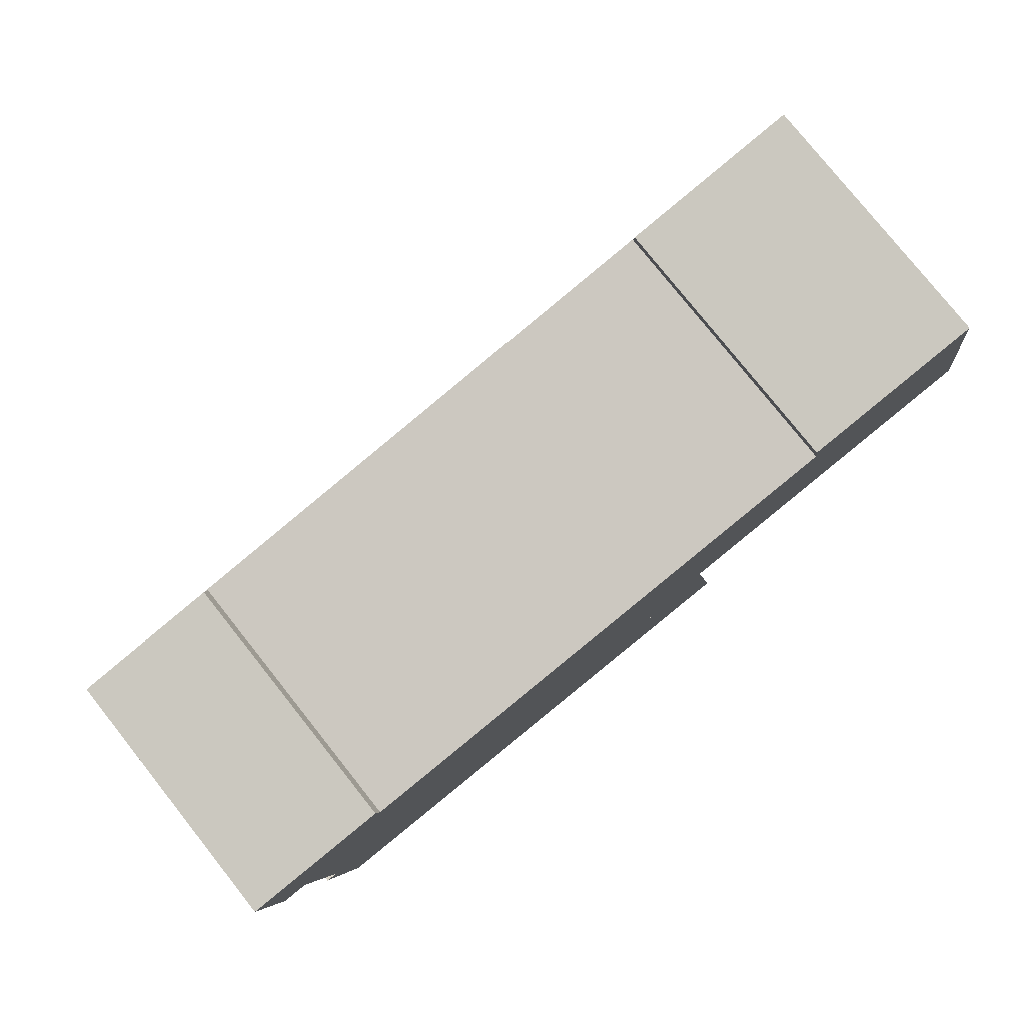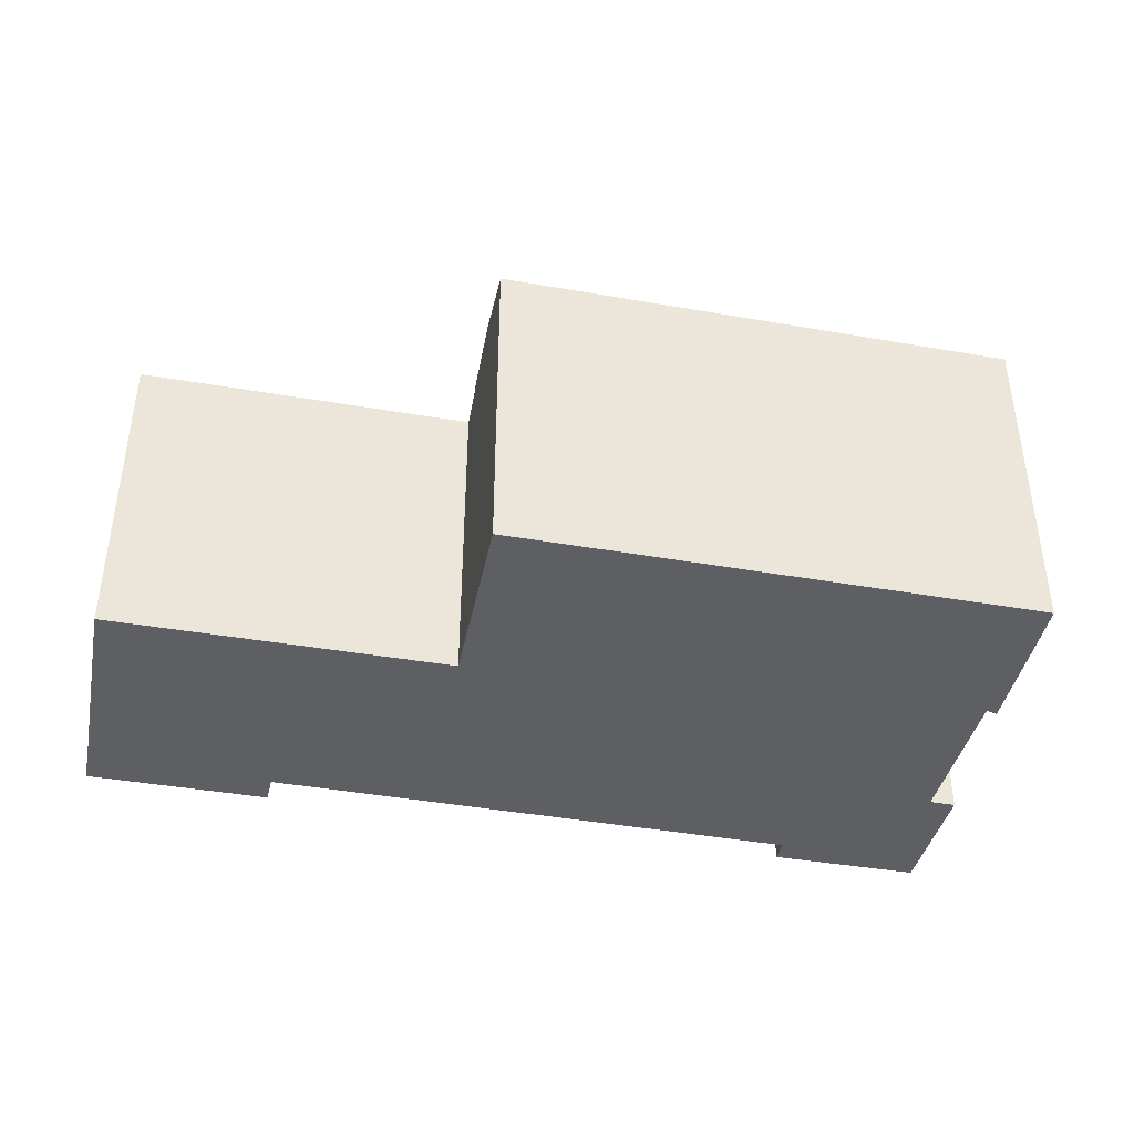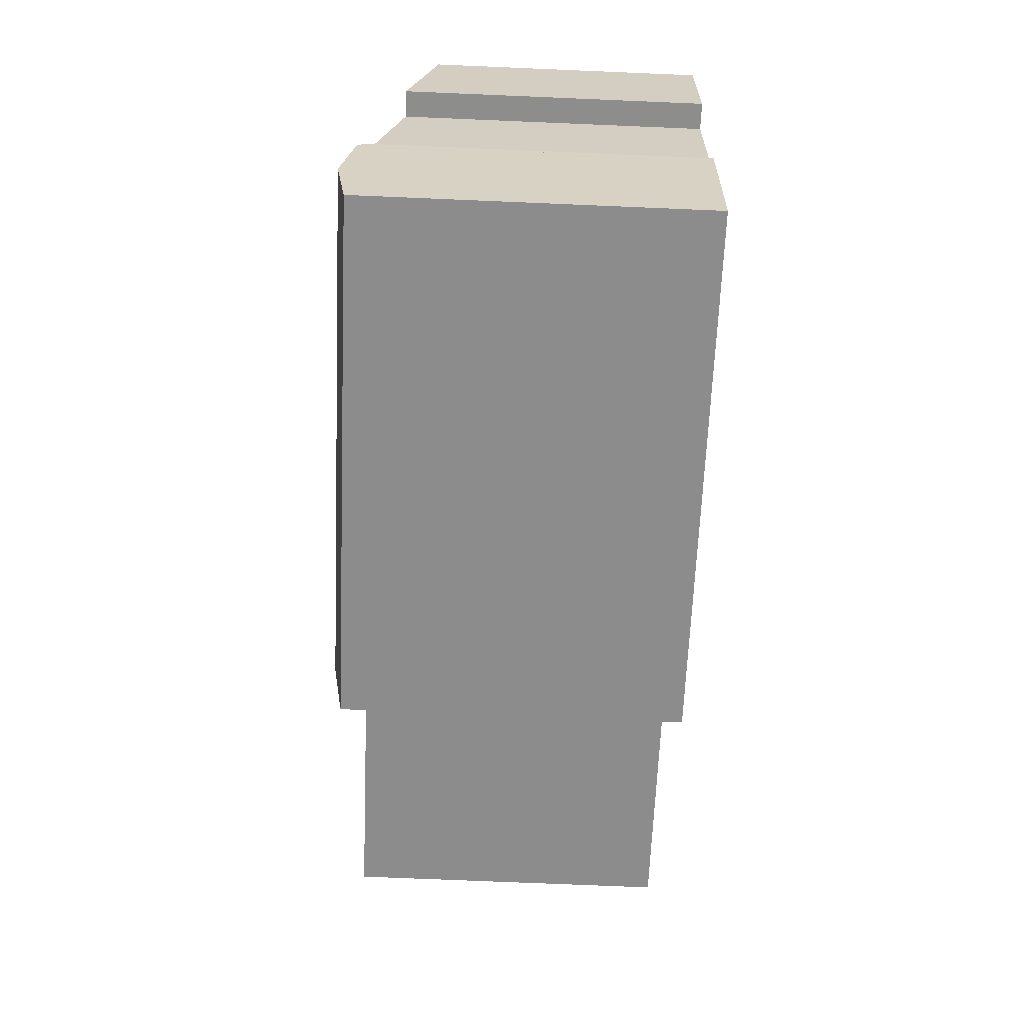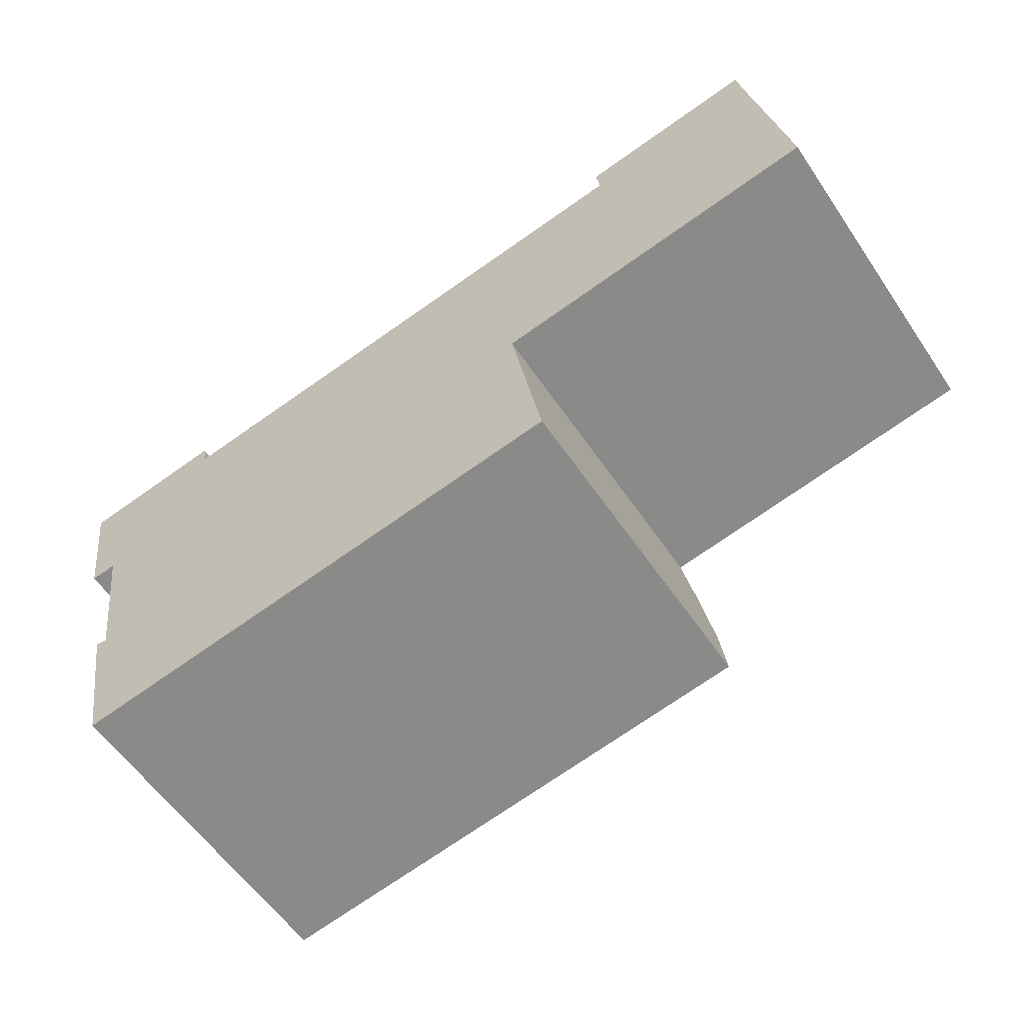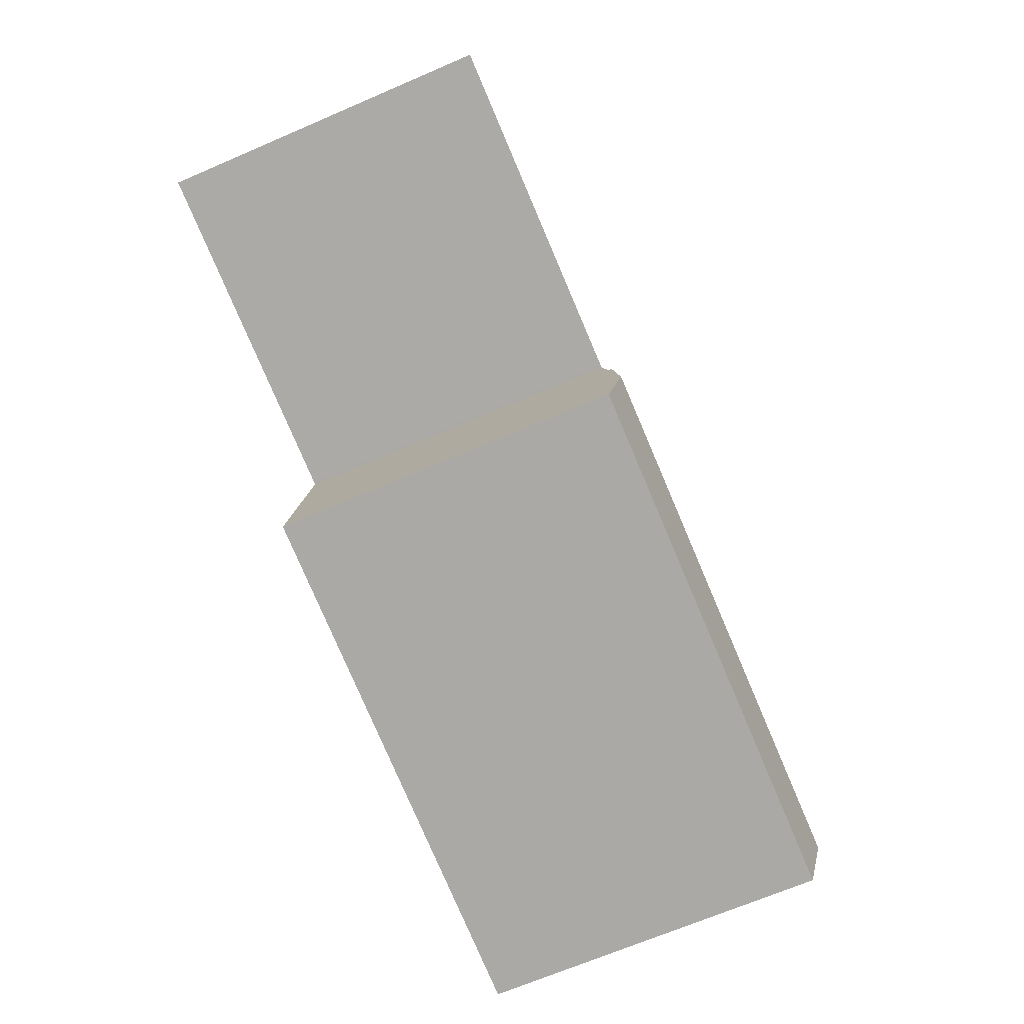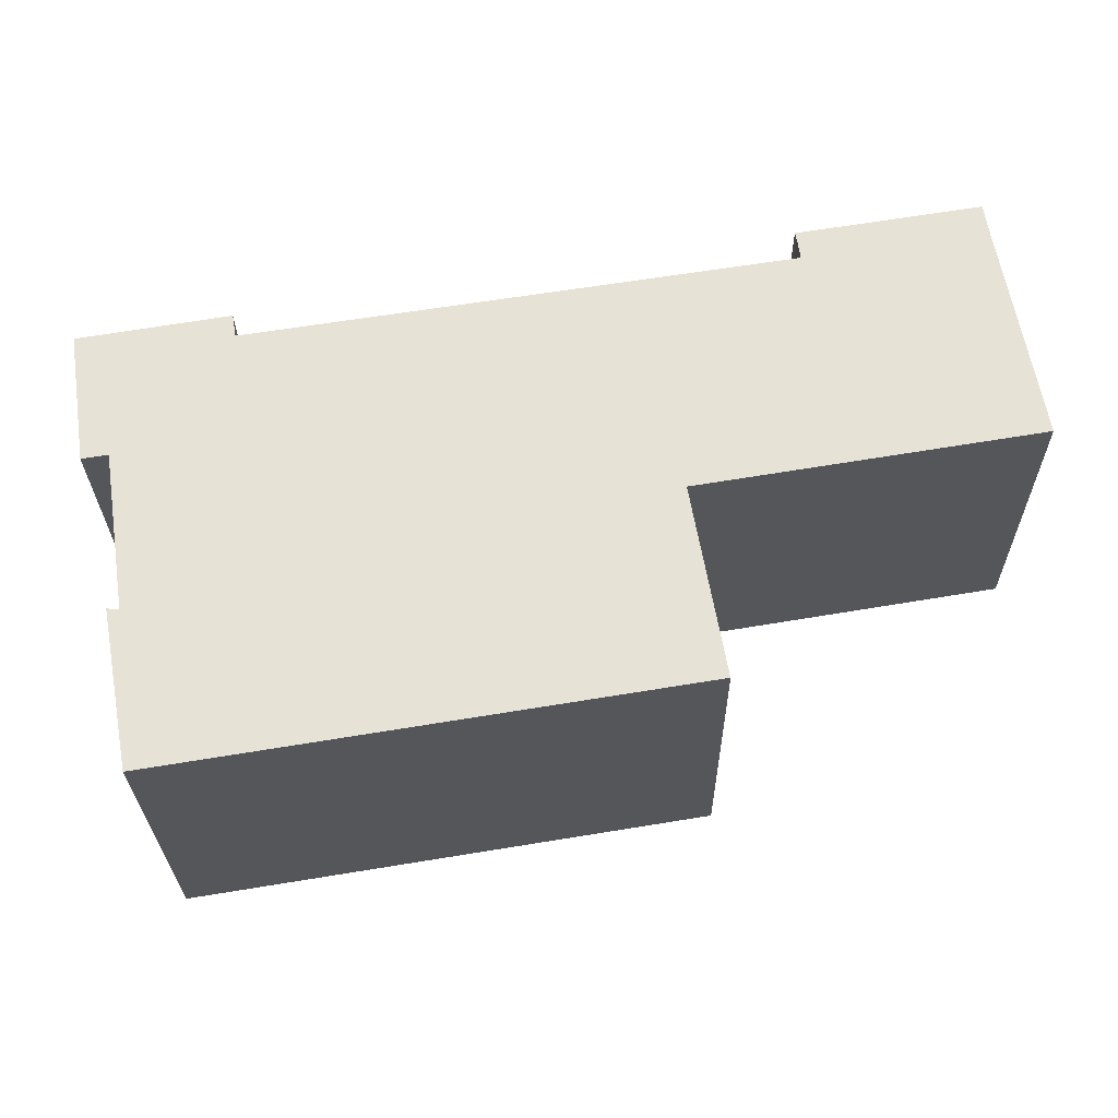
<metadata>
{"format":"obj","ext":"obj","renderer":"f3d","projection":"perspective","resolution":1024,"background":"white","views":[{"elev":78.7,"azim":-38.5,"up":"+Z"},{"elev":-41.0,"azim":158.7,"up":"+Y"},{"elev":-73.7,"azim":-92.4,"up":"+Z"},{"elev":-57.7,"azim":33.8,"up":"+Z"},{"elev":-67.8,"azim":113.4,"up":"+Z"},{"elev":-27.0,"azim":0.6,"up":"+Z"}]}
</metadata>
<code>
v  1.689 9.888 -8.433
v  2.013 9.88 -8.339
v  17.08 9.888 -5.952
v  1.666 9.862 -8.309
v  0 8.065 4.938e-16
v  1.314 8.885 -3.705
v  0.554 8.886 -3.829
v  4.371 8.058 0.737
v  4.487 8.202 0.069
v  16.88 9.635 -4.776
v  15.9 8.209 1.874
v  16.97 9.635 -4.761
v  26.82 9.624 -3.121
v  20.28 8.212 2.566
v  20.2 8.088 3.147
v  20.15 8.032 3.404
v  25.68 8.246 3.275
v  25.53 8.029 4.287
v  20.28 -1.571e-16 2.566
v  20.2 -1.927e-16 3.147
v  20.15 -2.084e-16 3.404
v  1.689 5.164e-16 -8.433
v  1.666 5.088e-16 -8.309
v  2.013 5.106e-16 -8.339
v  1.314 2.269e-16 -3.705
v  0.554 2.345e-16 -3.829
v  0 0 0
v  25.53 -2.625e-16 4.287
v  4.371 -4.513e-17 0.737
v  15.9 -1.147e-16 1.874
v  4.487 -4.225e-18 0.069
v  25.68 -2.005e-16 3.275
v  26.82 1.911e-16 -3.121
v  17.08 3.645e-16 -5.952
v  16.88 2.924e-16 -4.776
v  16.97 2.915e-16 -4.761
v  2.505 10.01 -12.87
v  17.48 10.34 -8.203
v  17.85 10.01 -10.36
v  2.106 10.35 -10.7
v  17.08 9.994 -5.952
v  1.689 9.993 -8.433
v  17.85 6.341e-16 -10.36
v  17.48 5.023e-16 -8.203
v  2.505 7.88e-16 -12.87
v  2.106 6.552e-16 -10.7
g defaultobject
f 1 2 3
f 2 1 4
f 5 6 7
f 6 5 8
f 6 8 9
f 6 3 2
f 3 6 9
f 3 9 10
f 10 9 11
f 10 11 12
f 12 11 13
f 13 11 14
f 13 14 15
f 13 15 16
f 13 16 17
f 17 16 18
f 19 15 14
f 15 19 20
f 20 16 15
f 16 20 21
f 22 4 1
f 4 22 23
f 24 6 2
f 6 24 25
f 26 5 7
f 5 26 27
f 21 18 16
f 18 21 28
f 4 24 2
f 24 4 23
f 27 8 5
f 8 27 29
f 11 19 14
f 19 11 9
f 19 9 30
f 30 9 31
f 18 32 17
f 32 18 28
f 17 33 13
f 33 17 32
f 10 34 3
f 34 10 35
f 8 31 9
f 31 8 29
f 33 12 13
f 12 33 36
f 12 36 10
f 10 36 35
f 34 1 3
f 1 34 22
f 6 26 7
f 26 6 25
f 26 29 27
f 29 26 25
f 29 25 24
f 22 24 23
f 24 22 34
f 24 34 31
f 24 31 29
f 31 34 35
f 31 35 30
f 35 19 30
f 19 35 36
f 19 36 33
f 19 33 32
f 19 32 28
f 20 28 21
f 28 20 19
f 37 38 39
f 38 37 40
f 40 41 38
f 41 40 42
f 42 34 41
f 34 42 22
f 34 38 41
f 38 34 39
f 39 34 43
f 43 34 44
f 43 37 39
f 37 43 45
f 40 22 42
f 22 40 37
f 22 37 46
f 46 37 45
f 44 45 43
f 45 44 34
f 45 34 22
f 45 22 46

</code>
